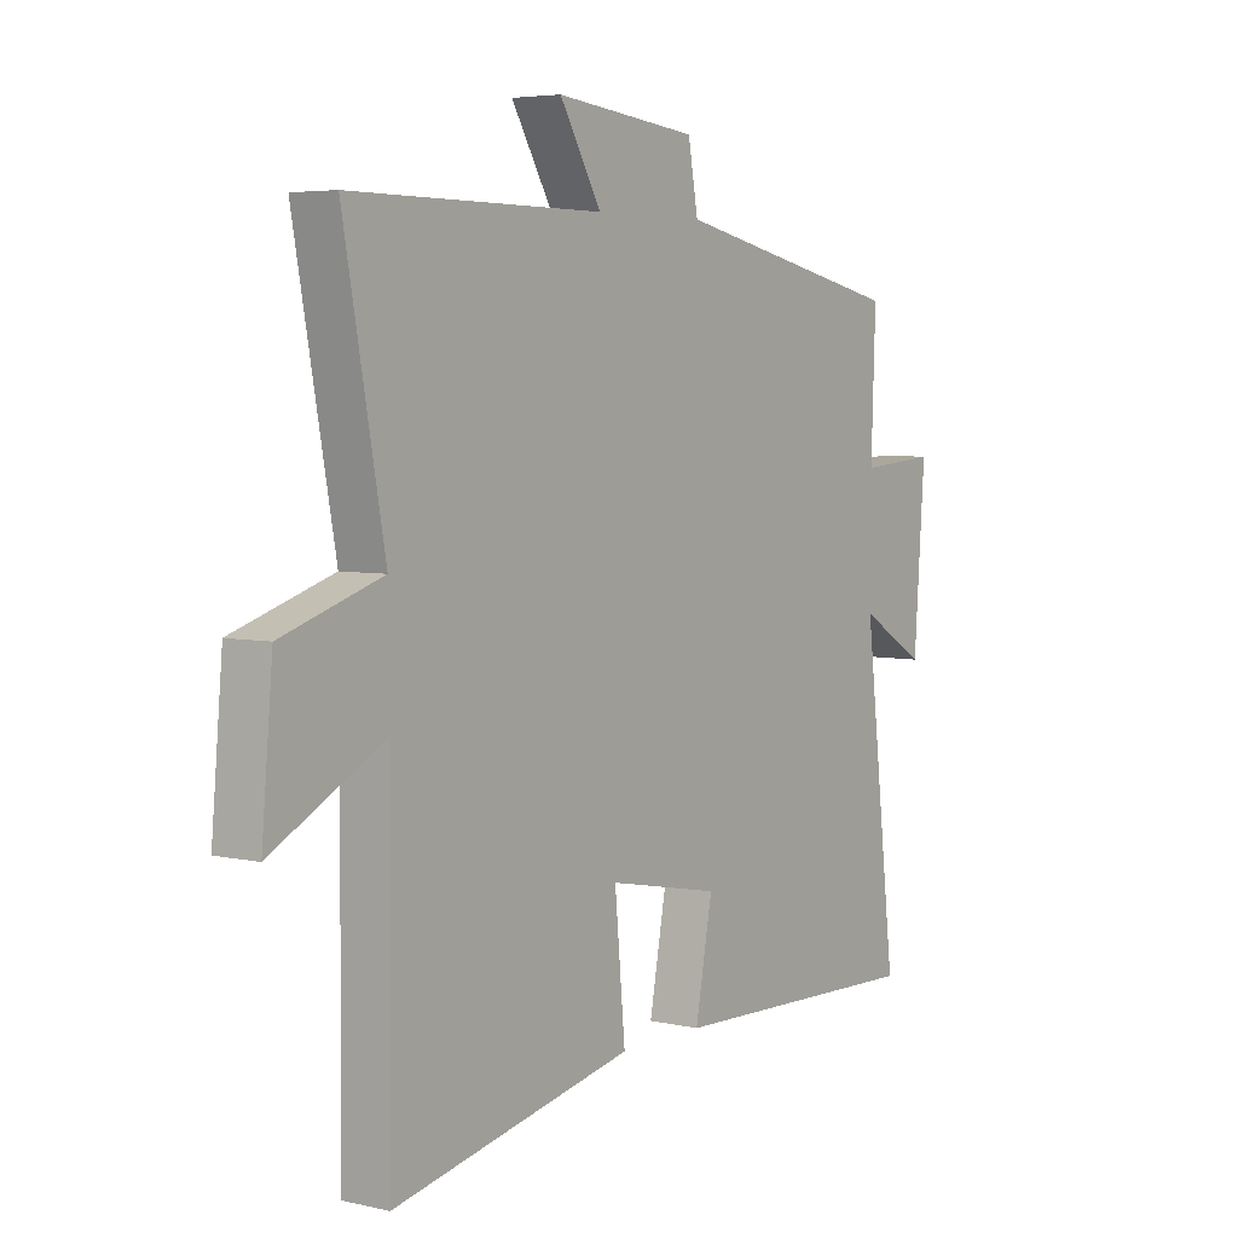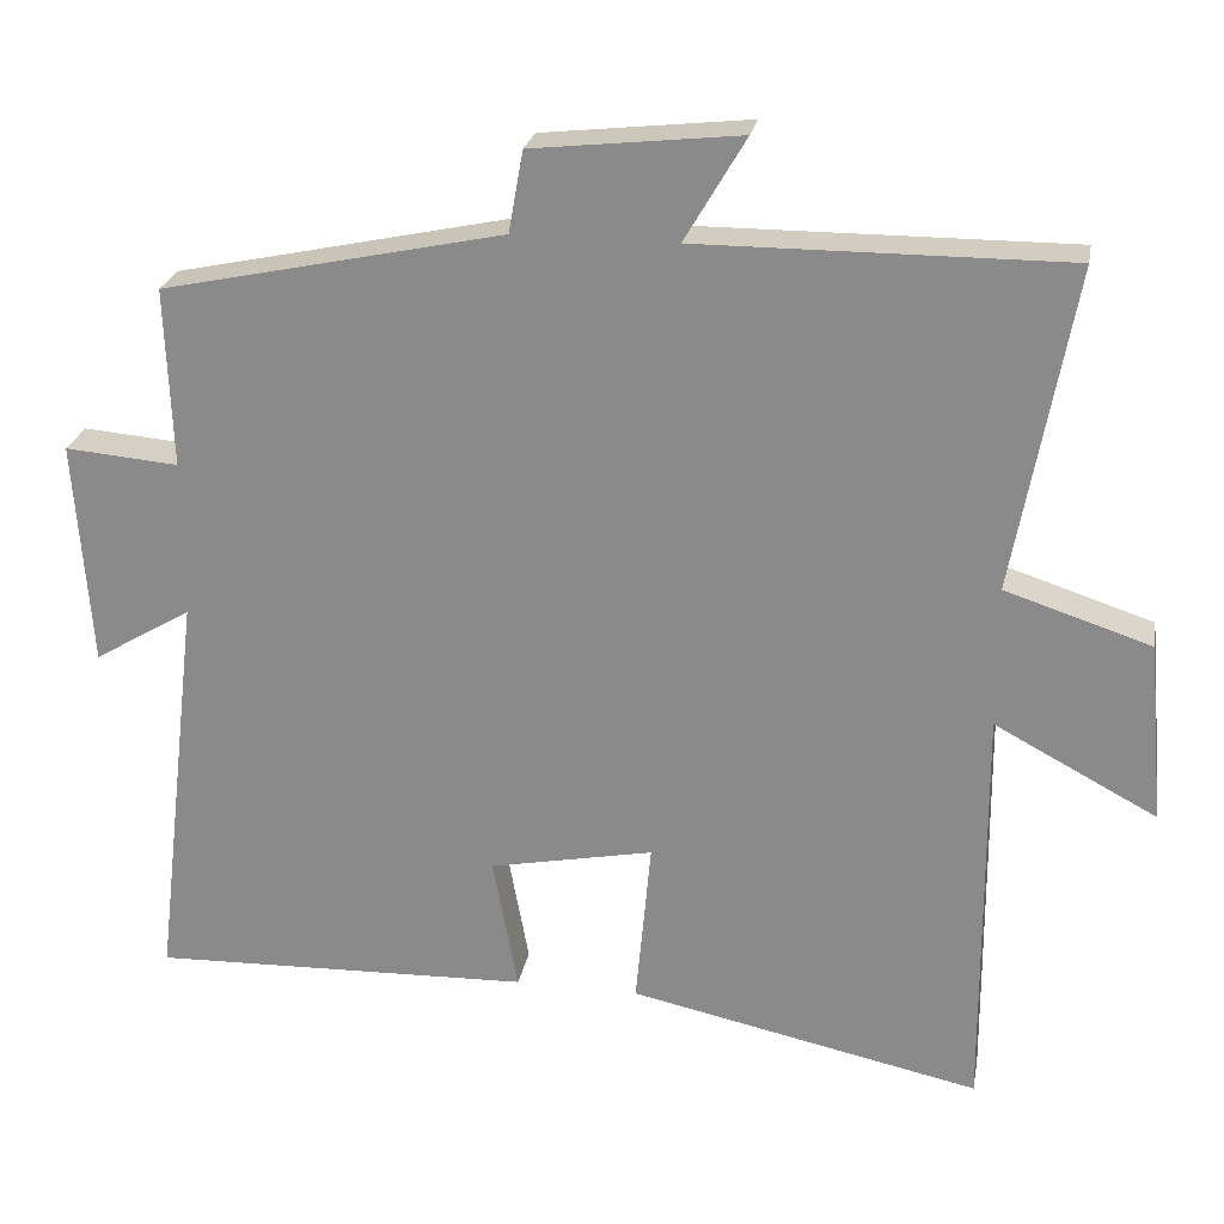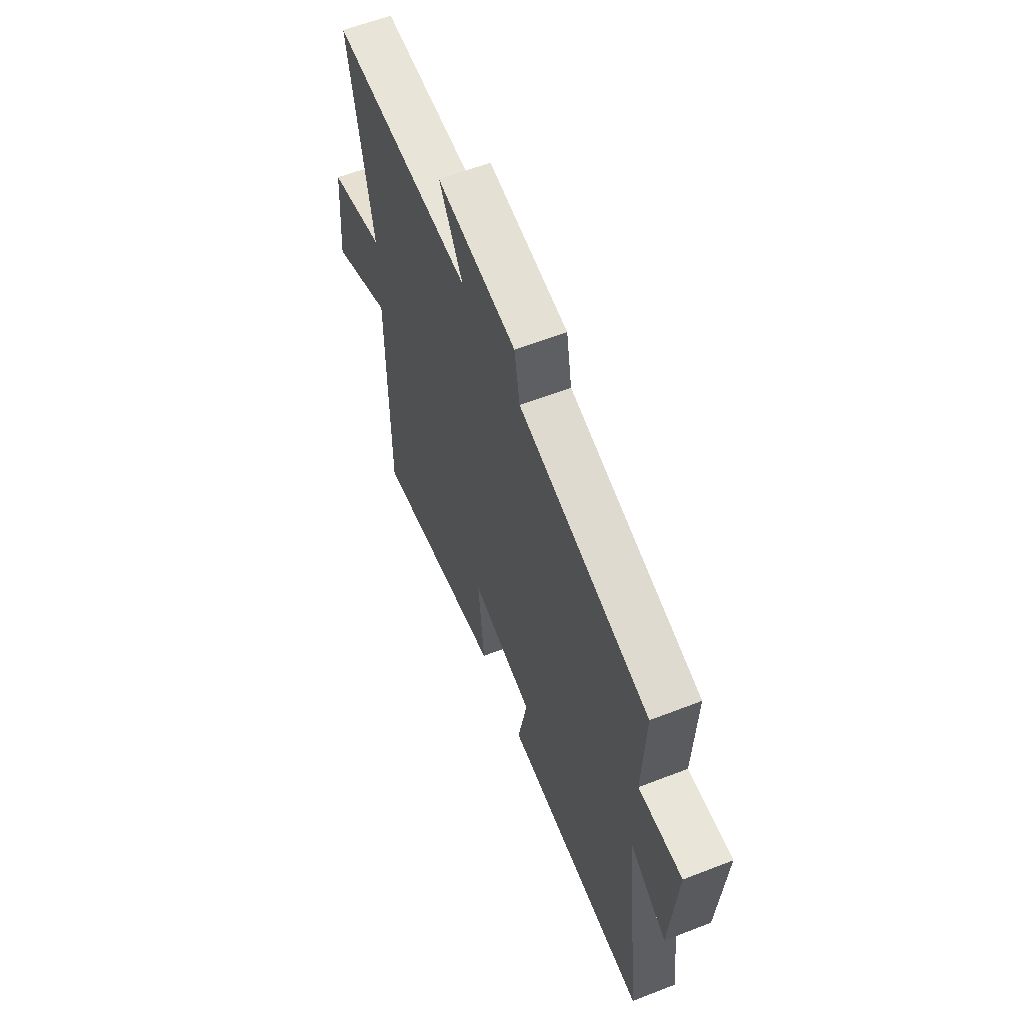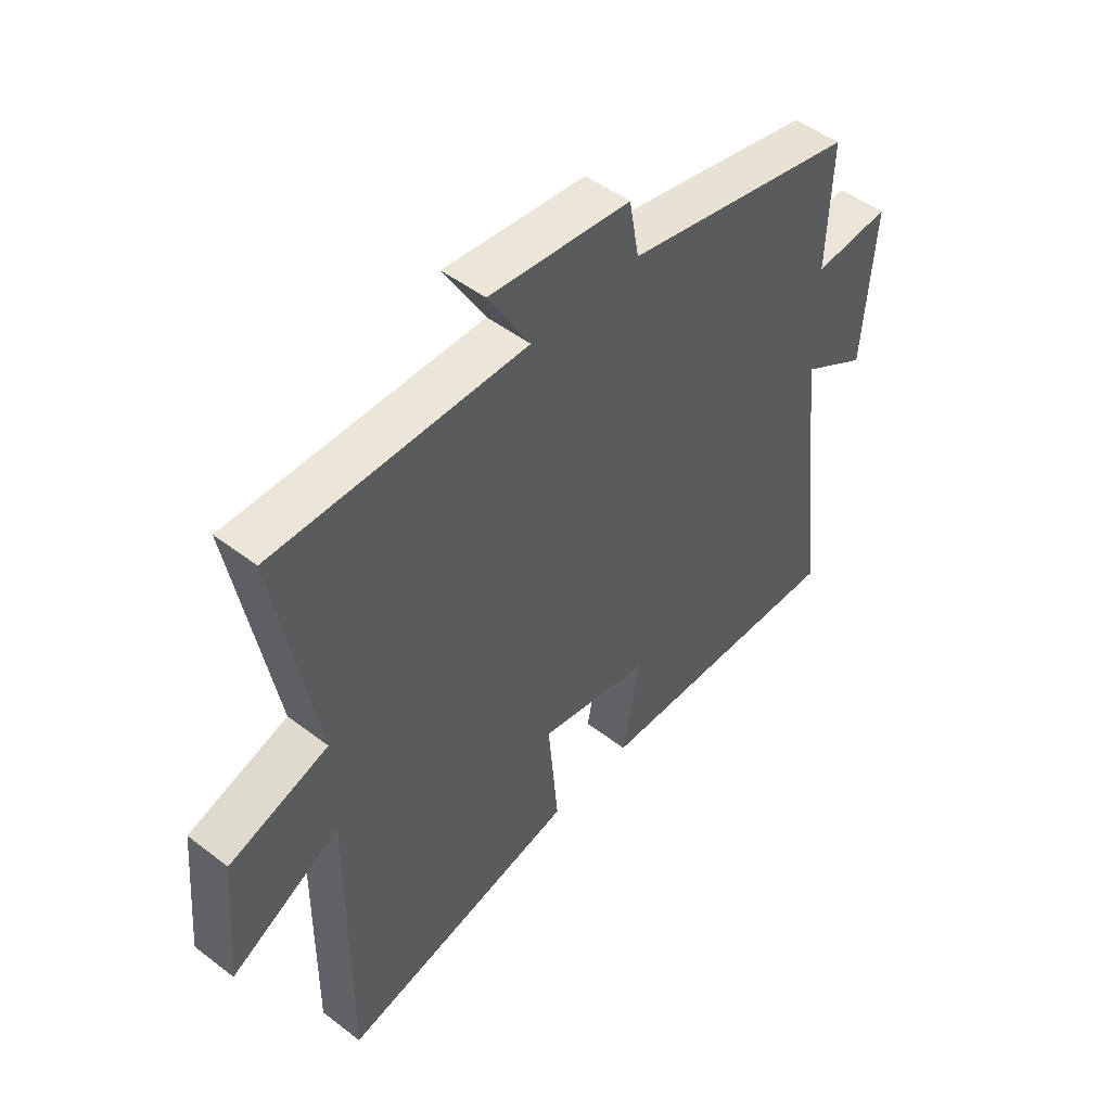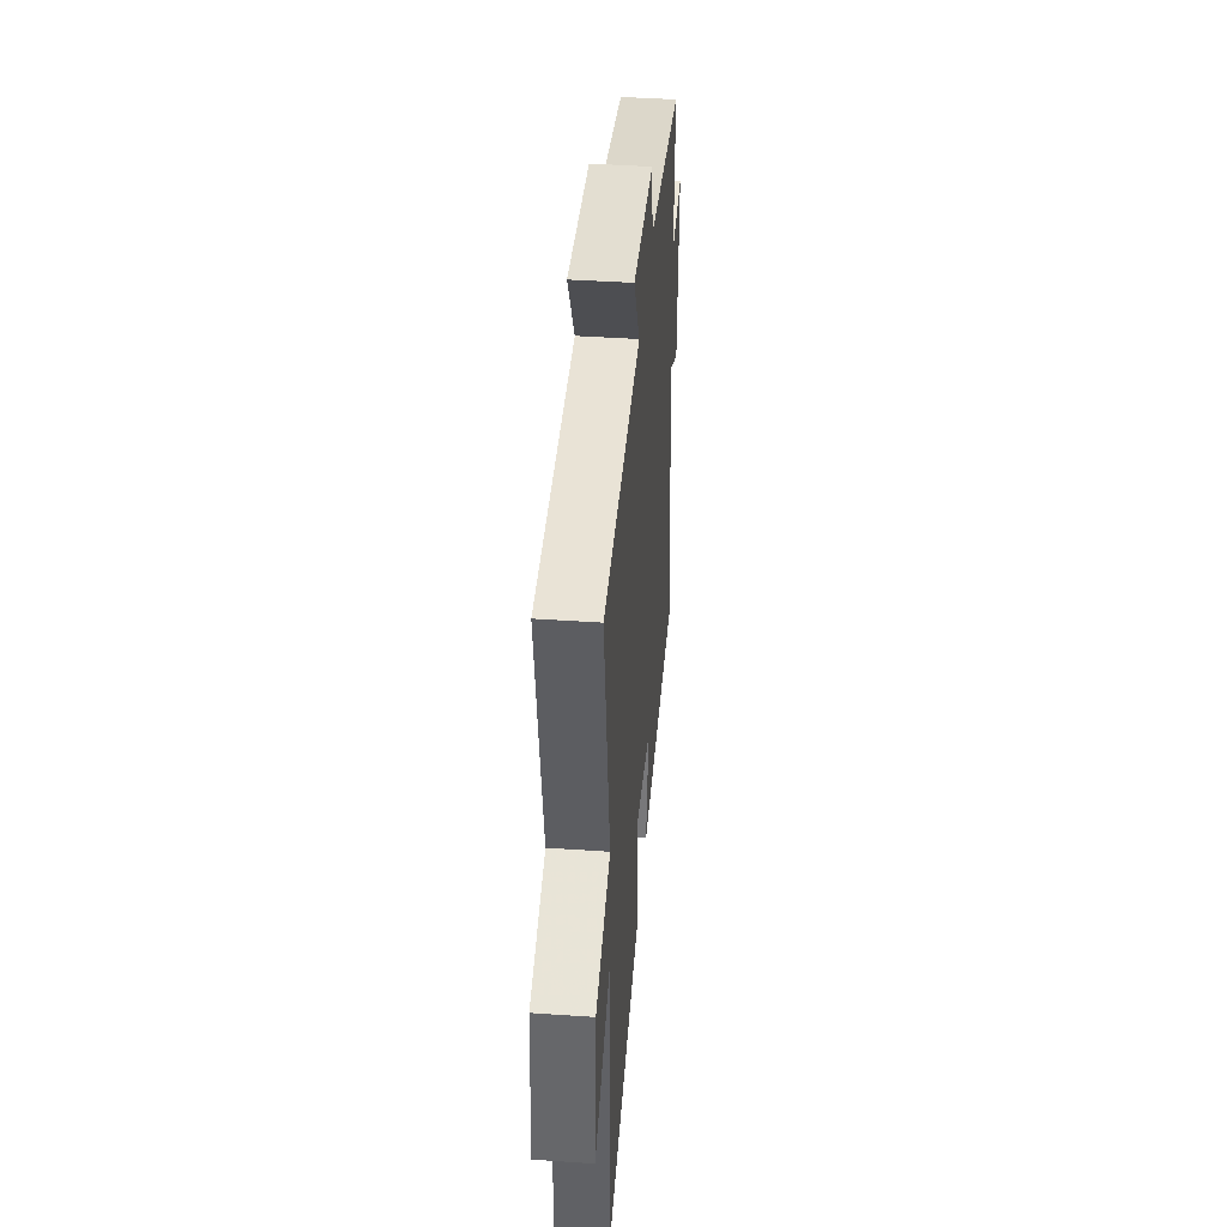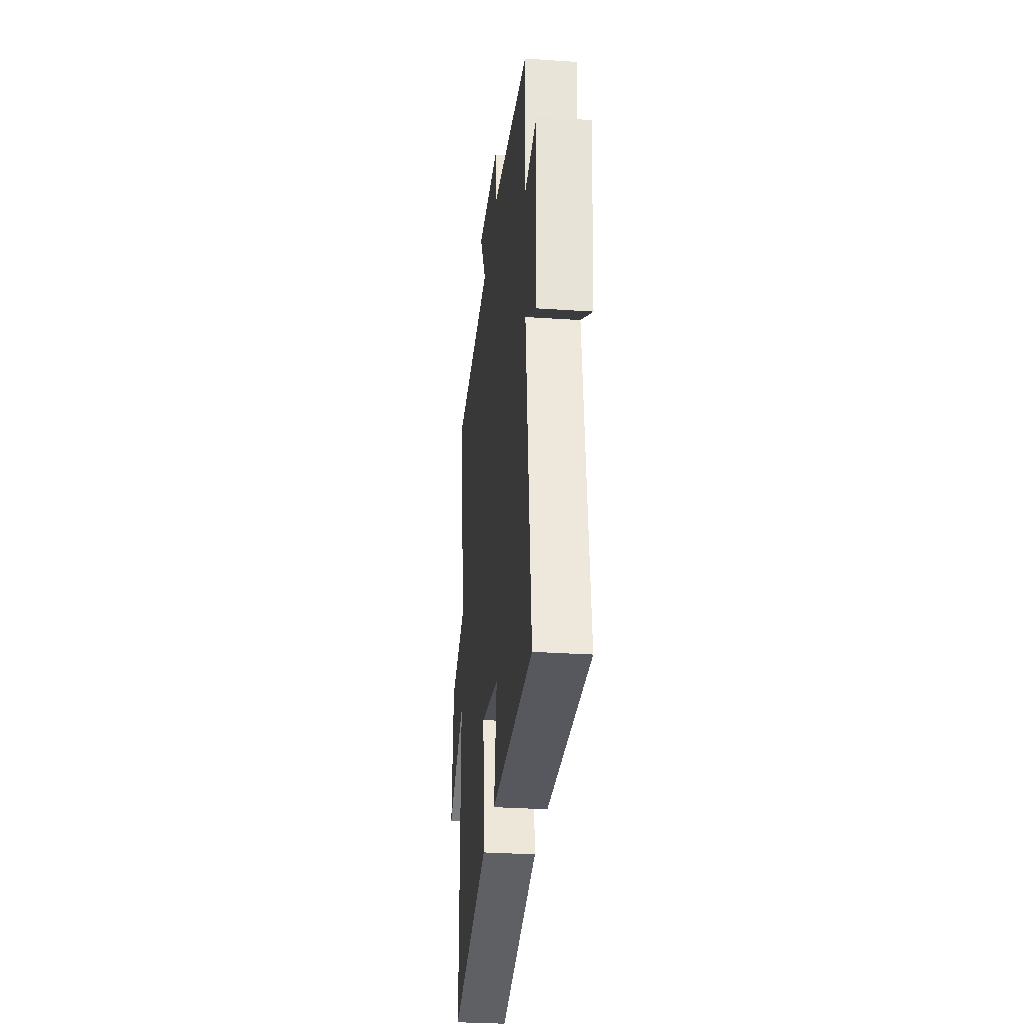
<metadata>
{"format":"obj","ext":"obj","renderer":"f3d","projection":"perspective","resolution":1024,"background":"white","views":[{"elev":4.8,"azim":125.8,"up":"+Z"},{"elev":24.4,"azim":10.2,"up":"+Z"},{"elev":60.4,"azim":-111.7,"up":"+Z"},{"elev":48.9,"azim":130.4,"up":"+Z"},{"elev":42.3,"azim":94.7,"up":"+Z"},{"elev":-30.5,"azim":-95.6,"up":"+Z"}]}
</metadata>
<code>
v -0.56 0.07 -0.514
v -0.5 0.07 -0.009
v -0.621 0.07 -0.081
v -0.641 0.07 0.199
v -0.5 0.07 0.187
v -0.508 0.07 0.41
v -0.084 0.07 0.5
v -0.066 0.07 0.601
v 0.192 0.07 0.629
v 0.116 0.07 0.5
v 0.574 0.07 0.502
v 0.5 0.07 0.1
v 0.681 0.07 0.041
v 0.701 0.07 -0.183
v 0.5 0.07 -0.076
v 0.503 0.07 -0.593
v 0.067 0.07 -0.5
v 0.086 0.07 -0.292
v -0.118 0.07 -0.332
v -0.087 0.07 -0.5
v -0.56 0 -0.514
v -0.5 0 -0.009
v -0.621 0 -0.081
v -0.641 0 0.199
v -0.5 0 0.187
v -0.508 0 0.41
v -0.084 0 0.5
v -0.066 0 0.601
v 0.192 0 0.629
v 0.116 0 0.5
v 0.574 0 0.502
v 0.5 0 0.1
v 0.681 0 0.041
v 0.701 0 -0.183
v 0.5 0 -0.076
v 0.503 0 -0.593
v 0.067 0 -0.5
v 0.086 0 -0.292
v -0.118 0 -0.332
v -0.087 0 -0.5
f 19 20 1 2
f 18 19 2
f 15 16 17 18
f 15 18 2
f 12 13 14 15
f 12 15 2
f 10 11 12 2
f 7 8 9 10
f 5 6 7 10
f 5 10 2 3
f 3 4 5
f 22 21 40 39
f 22 39 38
f 38 37 36 35
f 22 38 35
f 35 34 33 32
f 22 35 32
f 22 32 31 30
f 30 29 28 27
f 30 27 26 25
f 23 22 30 25
f 25 24 23
f 1 21 22 2
f 2 22 23 3
f 3 23 24 4
f 4 24 25 5
f 5 25 26 6
f 6 26 27 7
f 7 27 28 8
f 8 28 29 9
f 9 29 30 10
f 10 30 31 11
f 11 31 32 12
f 12 32 33 13
f 13 33 34 14
f 14 34 35 15
f 15 35 36 16
f 16 36 37 17
f 17 37 38 18
f 18 38 39 19
f 19 39 40 20
f 20 40 21 1

</code>
